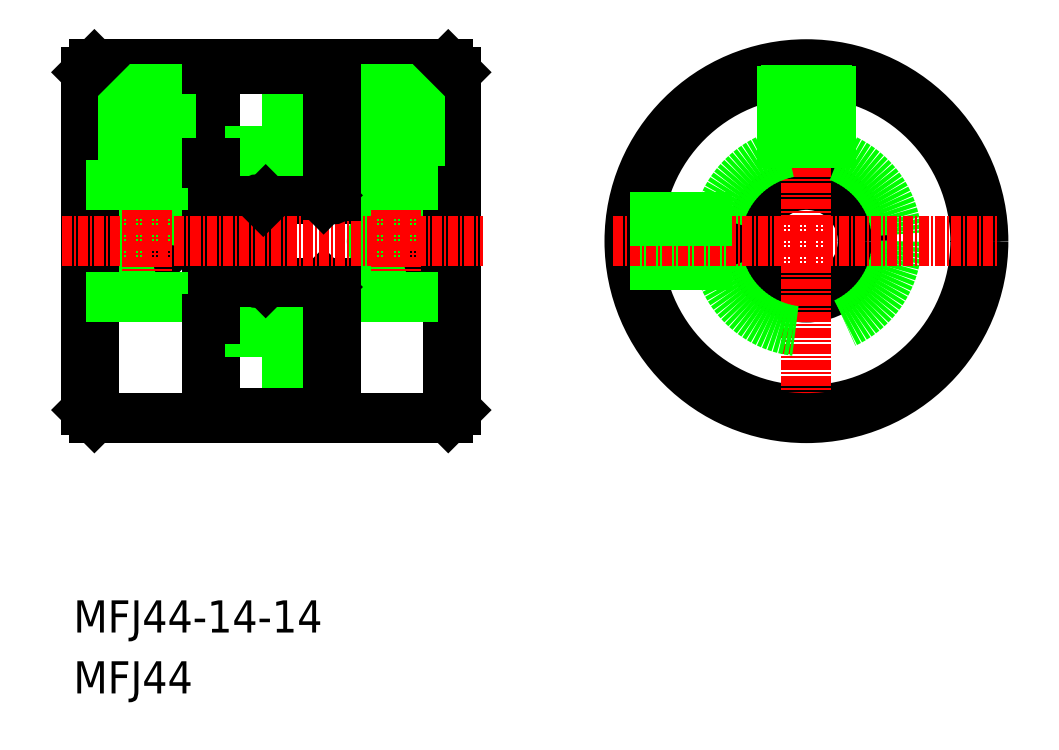
<metadata>
{"format":"dxf","ext":"dxf","renderer":"ezdxf+matplotlib","layout":"modelspace","background":"white","min_lineweight":24,"dpi":150}
</metadata>
<code>
0
SECTION
2
ENTITIES
0
TEXT
8
0
10
118.6
20
96.29
30
0
40
4
1
MFJ44-14-14
0
TEXT
8
0
10
118.6
20
88.71
30
0
40
4
1
MFJ44
0
CIRCLE
8
0
10
158.7
20
144.9
30
0
40
2.5
0
ARC
8
0
10
158.7
20
144.9
30
0
40
3
50
347.7
51
288.5
0
CIRCLE
8
0
10
127.7
20
144.9
30
0
40
2.5
0
ARC
8
0
10
127.7
20
144.9
30
0
40
3
50
350.9
51
285.9
0
LINE
8
0
10
141.2
20
149.7
30
0
11
141.2
21
140.1
31
0
0
LINE
8
0
10
142.2
20
149.8
30
0
11
142.2
21
140
31
0
0
LINE
8
CENTER
10
158.7
20
169
30
0
11
158.7
21
140.6
31
0
0
LINE
8
CENTER
10
127.7
20
169
30
0
11
127.7
21
140.6
31
0
0
LINE
8
0
10
165.2
20
122.9
30
0
11
165.2
21
166.9
31
0
0
LINE
8
0
10
121.2
20
166.9
30
0
11
121.2
21
122.9
31
0
0
LINE
8
0
10
135.2
20
123.6
30
0
11
135.2
21
166.3
31
0
0
LINE
8
0
10
136.2
20
123.6
30
0
11
136.2
21
166.3
31
0
0
LINE
8
0
10
166.2
20
123.9
30
0
11
166.2
21
165.9
31
0
0
LINE
8
0
10
120.2
20
165.9
30
0
11
120.2
21
123.9
31
0
0
LINE
8
0
10
150.2
20
122.9
30
0
11
145.2
21
122.9
31
0
0
LINE
8
0
10
150.8
20
139.7
30
0
11
141.6
21
139.7
31
0
0
LINE
8
0
10
150.2
20
133.7
30
0
11
136.2
21
133.7
31
0
0
LINE
8
0
10
144.2
20
122.9
30
0
11
121.2
21
122.9
31
0
0
LINE
8
0
10
120.2
20
137.9
30
0
11
135.2
21
137.9
31
0
0
LINE
8
0
10
121.2
20
122.9
30
0
11
120.2
21
123.9
31
0
0
LINE
8
0
10
145.2
20
123.6
30
0
11
145.2
21
133.7
31
0
0
LINE
8
0
10
145.2
20
123.6
30
0
11
135.2
21
123.6
31
0
0
LINE
8
0
10
145.2
20
122.9
30
0
11
145.2
21
123.6
31
0
0
LINE
8
0
10
144.2
20
122.9
30
0
11
144.2
21
123.6
31
0
0
LINE
8
0
10
136.2
20
135.3
30
0
11
135.2
21
135.3
31
0
0
ARC
8
0
10
141.6
20
140.1
30
0
40
0.4
50
180
51
270
0
LINE
8
0
10
142.2
20
140
30
0
11
142.5
21
139.7
31
0
0
LINE
8
0
10
151.2
20
137.9
30
0
11
166.2
21
137.9
31
0
0
LINE
8
0
10
165.2
20
122.9
30
0
11
151.2
21
122.9
31
0
0
LINE
8
0
10
150.2
20
139.2
30
0
11
150.2
21
122.9
31
0
0
LINE
8
0
10
151.2
20
139.3
30
0
11
151.2
21
122.9
31
0
0
LINE
8
0
10
150.2
20
139.2
30
0
11
149.7
21
139.7
31
0
0
ARC
8
0
10
150.8
20
139.3
30
0
40
0.4
50
0
51
90
0
LINE
8
0
10
166.2
20
123.9
30
0
11
165.2
21
122.9
31
0
0
LINE
8
0
10
150.2
20
166.9
30
0
11
145.2
21
166.9
31
0
0
LINE
8
0
10
150.8
20
150.1
30
0
11
141.6
21
150.1
31
0
0
LINE
8
0
10
150.2
20
156.2
30
0
11
136.2
21
156.2
31
0
0
LINE
8
CENTER
10
117.1
20
144.9
30
0
11
169.5
21
144.9
31
0
0
LINE
8
0
10
144.2
20
166.9
30
0
11
121.2
21
166.9
31
0
0
LINE
8
0
10
120.2
20
151.9
30
0
11
135.2
21
151.9
31
0
0
LINE
8
0
10
124.7
20
166.9
30
0
11
124.7
21
151.9
31
0
0
LINE
8
0
10
125.2
20
166.9
30
0
11
125.2
21
151.9
31
0
0
LINE
8
0
10
120.2
20
165.9
30
0
11
121.2
21
166.9
31
0
0
LINE
8
0
10
130.7
20
166.9
30
0
11
130.7
21
151.9
31
0
0
LINE
8
0
10
130.2
20
166.9
30
0
11
130.2
21
151.9
31
0
0
LINE
8
0
10
136.2
20
154.6
30
0
11
135.2
21
154.6
31
0
0
ARC
8
0
10
141.6
20
149.7
30
0
40
0.4
50
90
51
180
0
LINE
8
0
10
142.2
20
149.8
30
0
11
142.5
21
150.1
31
0
0
LINE
8
0
10
145.2
20
166.3
30
0
11
135.2
21
166.3
31
0
0
LINE
8
0
10
145.2
20
156.2
30
0
11
145.2
21
166.3
31
0
0
LINE
8
0
10
145.2
20
166.3
30
0
11
145.2
21
166.9
31
0
0
LINE
8
0
10
144.2
20
166.3
30
0
11
144.2
21
166.9
31
0
0
LINE
8
0
10
151.2
20
151.9
30
0
11
166.2
21
151.9
31
0
0
LINE
8
0
10
165.2
20
166.9
30
0
11
151.2
21
166.9
31
0
0
LINE
8
0
10
161.7
20
166.9
30
0
11
161.7
21
151.9
31
0
0
LINE
8
0
10
161.2
20
166.9
30
0
11
161.2
21
151.9
31
0
0
LINE
8
0
10
156.2
20
166.9
30
0
11
156.2
21
151.9
31
0
0
LINE
8
0
10
155.7
20
166.9
30
0
11
155.7
21
151.9
31
0
0
LINE
8
0
10
150.2
20
150.6
30
0
11
150.2
21
166.9
31
0
0
LINE
8
0
10
151.2
20
150.5
30
0
11
151.2
21
166.9
31
0
0
LINE
8
0
10
150.2
20
150.6
30
0
11
149.7
21
150.1
31
0
0
ARC
8
0
10
150.8
20
150.5
30
0
40
0.4
50
270
51
0
0
LINE
8
0
10
166.2
20
165.9
30
0
11
165.2
21
166.9
31
0
0
CIRCLE
8
0
10
209.7
20
144.9
30
0
40
21
0
CIRCLE
8
0
10
209.7
20
144.9
30
0
40
7
0
LINE
8
CENTER
10
209.7
20
120.9
30
0
11
209.7
21
168.9
31
0
0
CIRCLE
8
0
10
209.7
20
144.9
30
0
40
11.25
0
CIRCLE
8
0
10
209.7
20
144.9
30
0
40
22
0
LINE
8
0
10
187.7
20
141.9
30
0
11
203.4
21
141.9
31
0
0
LINE
8
0
10
187.7
20
142.4
30
0
11
203.2
21
142.4
31
0
0
LINE
8
CENTER
10
185.7
20
144.9
30
0
11
233.7
21
144.9
31
0
0
LINE
8
0
10
187.7
20
147.9
30
0
11
203.4
21
147.9
31
0
0
LINE
8
0
10
187.7
20
147.4
30
0
11
203.2
21
147.4
31
0
0
LINE
8
0
10
207.2
20
166.8
30
0
11
207.2
21
151.5
31
0
0
LINE
8
0
10
206.7
20
166.7
30
0
11
206.7
21
151.3
31
0
0
LINE
8
0
10
212.7
20
166.7
30
0
11
212.7
21
151.3
31
0
0
LINE
8
0
10
212.2
20
166.8
30
0
11
212.2
21
151.5
31
0
0
ENDSEC
0
EOF

</code>
